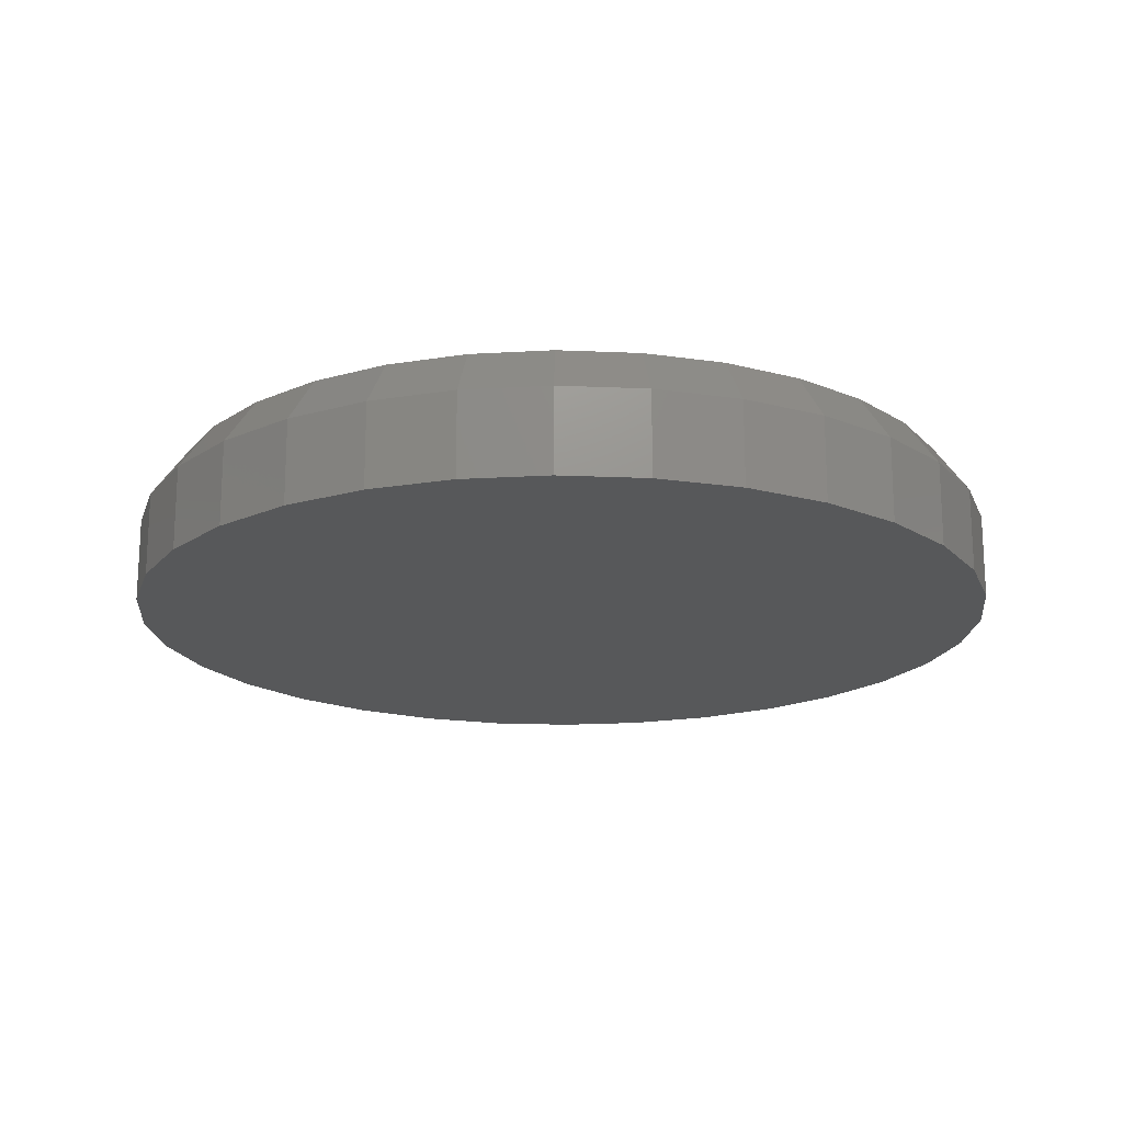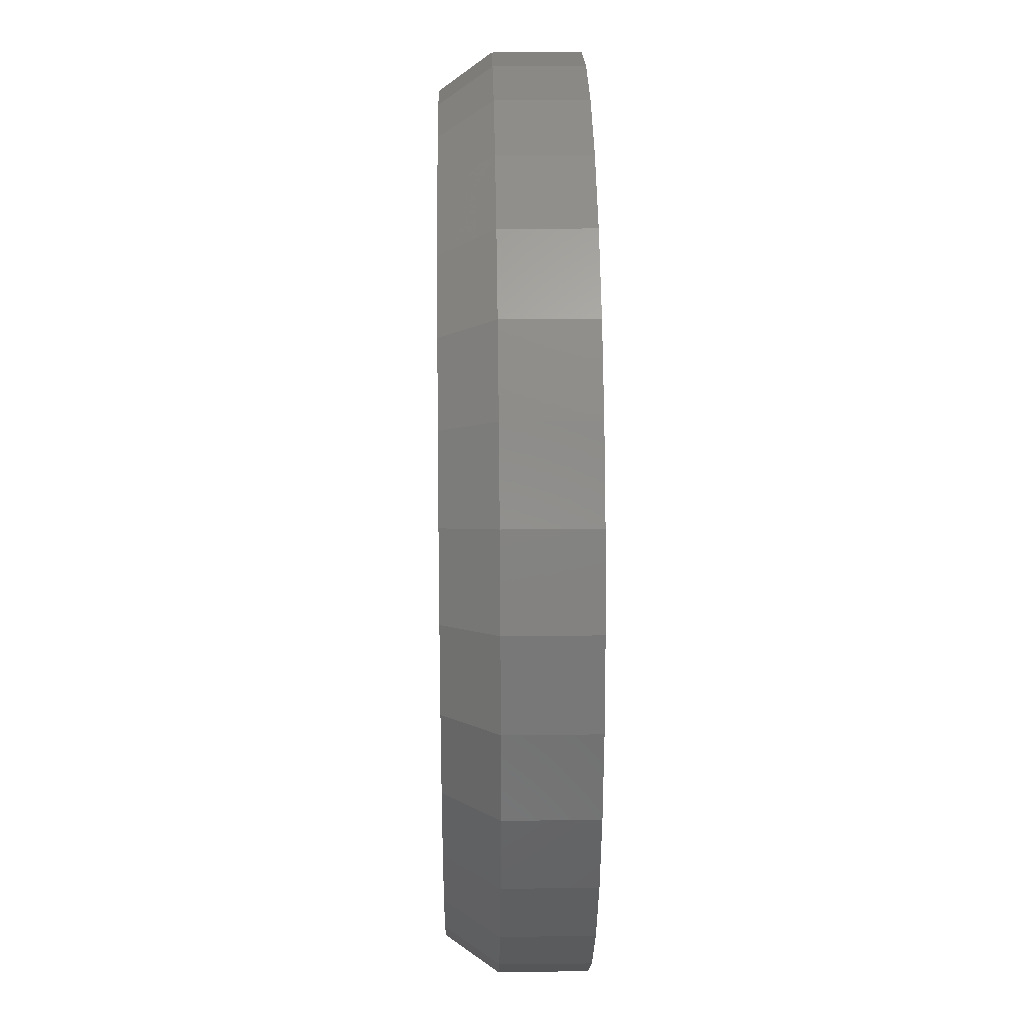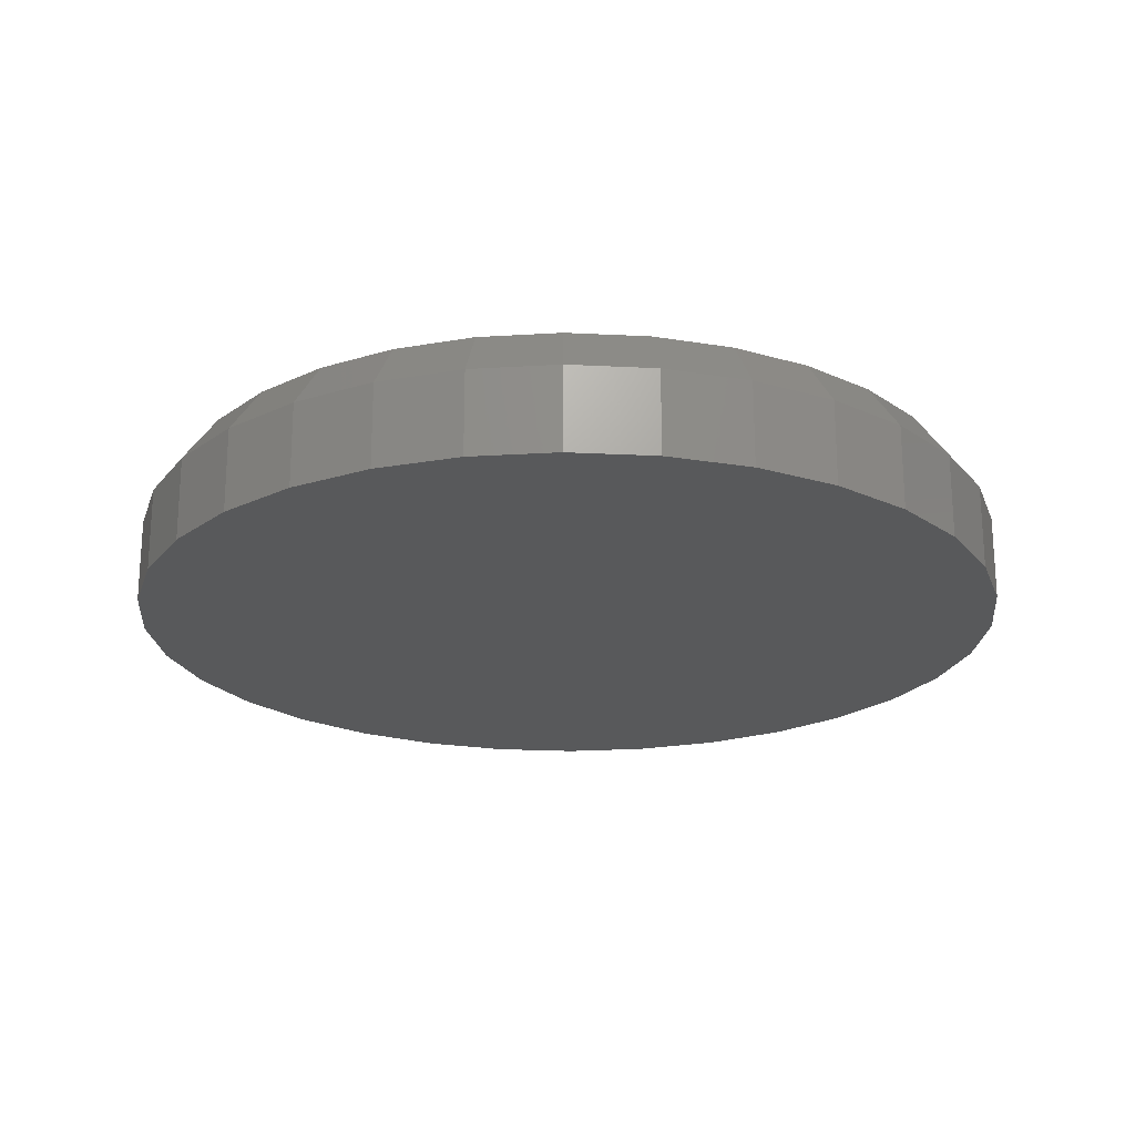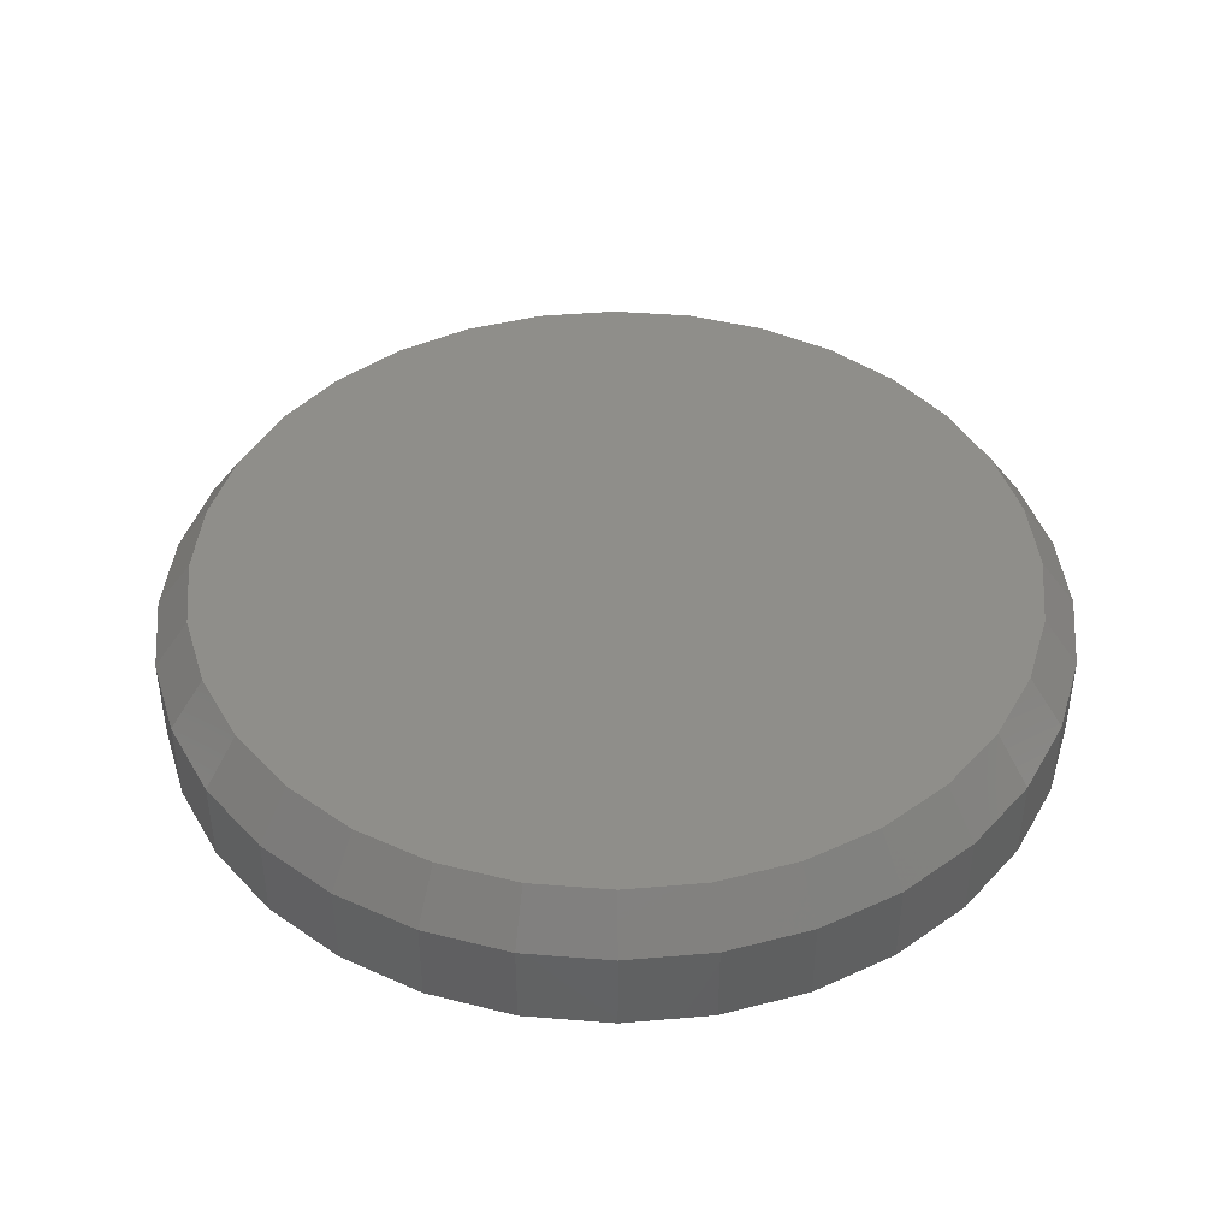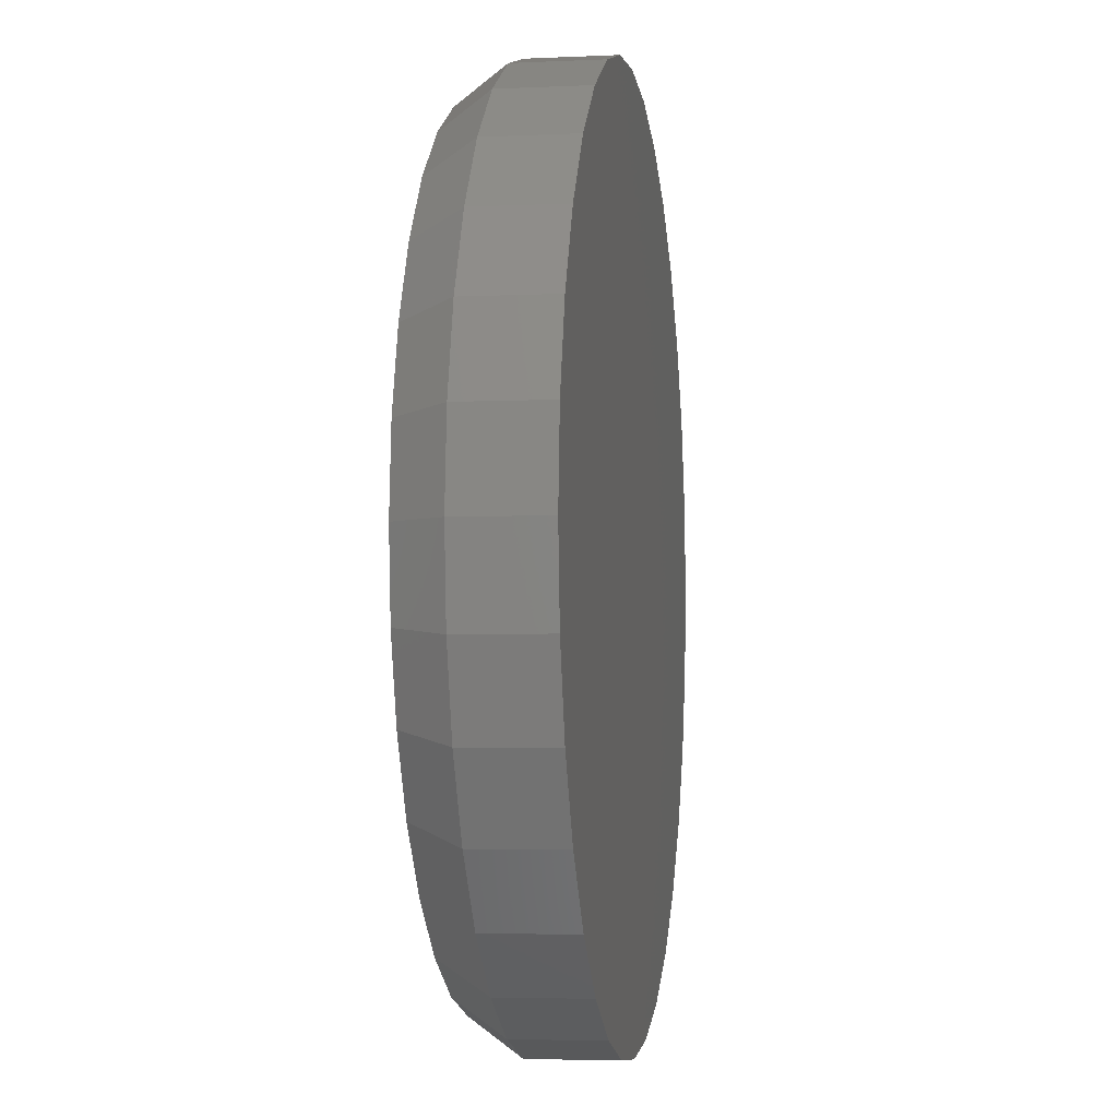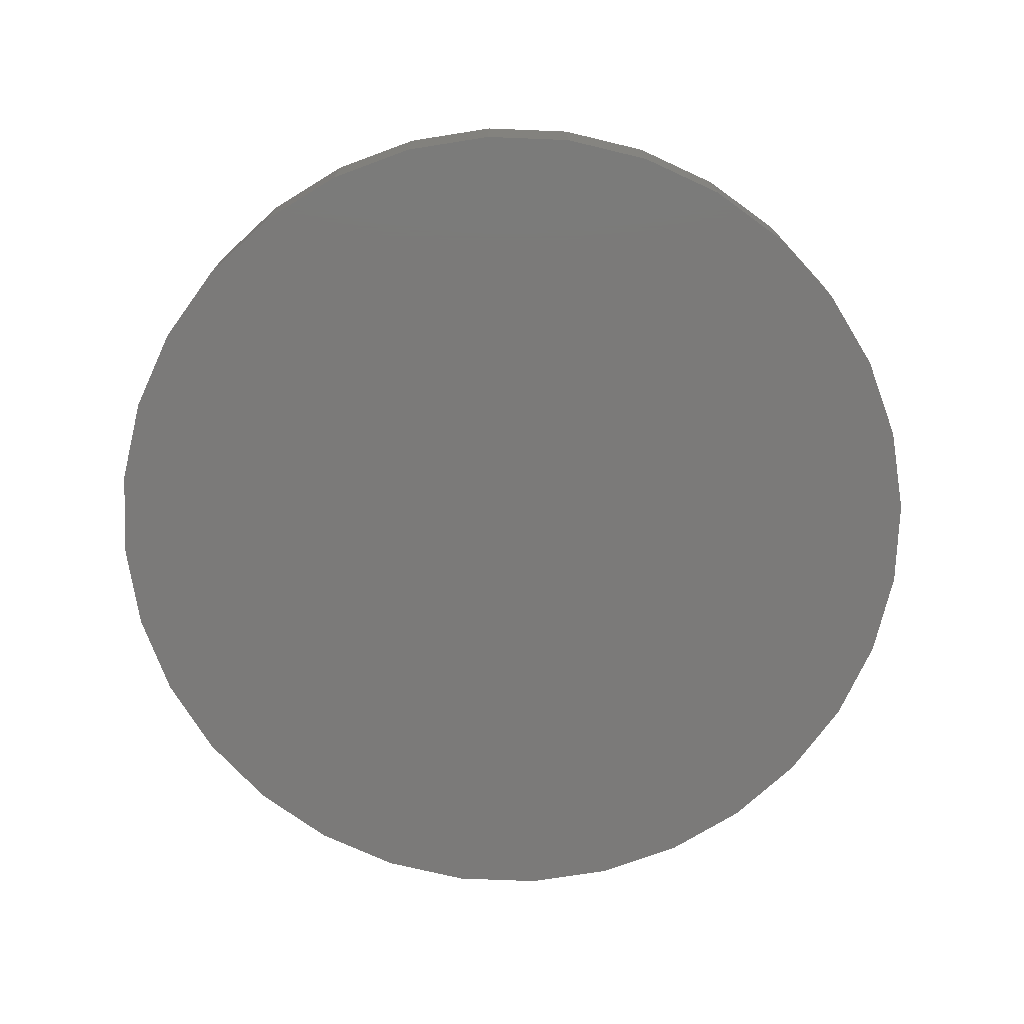
<metadata>
{"format":"stl","ext":"stl","renderer":"f3d","projection":"perspective","resolution":1024,"background":"white","views":[{"elev":-18.3,"azim":57.1,"up":"+Z"},{"elev":24.3,"azim":88.9,"up":"+Y"},{"elev":-21.5,"azim":-123.2,"up":"+Z"},{"elev":43.0,"azim":179.8,"up":"+Z"},{"elev":-4.1,"azim":98.7,"up":"+Y"},{"elev":-73.5,"azim":-30.4,"up":"+Z"}]}
</metadata>
<code>
# stl→obj: 96 verts, 188 faces
v -0.07998 0.4418 0.1484
v 0.09577 0.4418 0.1484
v 0.007895 0.4504 0.1484
v 0.1803 0.4161 0.1484
v -0.1645 0.4161 0.1484
v 0.2581 0.3745 0.1484
v -0.2423 0.3745 0.1484
v 0.3264 0.3185 0.1484
v -0.3106 0.3185 0.1484
v 0.3824 0.2502 0.1484
v -0.3666 0.2502 0.1484
v 0.424 0.1724 0.1484
v -0.4082 0.1724 0.1484
v 0.4497 0.08787 0.1484
v -0.4339 0.08787 0.1484
v 0.4583 3.715e-17 0.1484
v -0.4425 3.34e-07 0.1484
v 0.4497 -0.08787 0.1484
v -0.4339 -0.08787 0.1484
v 0.424 -0.1724 0.1484
v -0.4082 -0.1724 0.1484
v 0.3824 -0.2502 0.1484
v -0.3666 -0.2502 0.1484
v 0.3264 -0.3185 0.1484
v -0.3106 -0.3185 0.1484
v 0.2581 -0.3745 0.1484
v -0.2423 -0.3745 0.1484
v 0.1803 -0.4161 0.1484
v -0.1645 -0.4161 0.1484
v 0.09577 -0.4418 0.1484
v -0.07998 -0.4418 0.1484
v 0.007895 -0.4504 0.1484
v 0.4974 0 0
v 0.4974 -1.199e-16 0.09375
v 0.488 -0.09549 0
v 0.488 -0.09549 0.09375
v 0.4601 -0.1873 0
v 0.4601 -0.1873 0.09375
v 0.4149 -0.2719 0
v 0.4149 -0.2719 0.09375
v 0.354 -0.3461 0
v 0.354 -0.3461 0.09375
v 0.2798 -0.407 0
v 0.2798 -0.407 0.09375
v 0.1952 -0.4522 0
v 0.1952 -0.4522 0.09375
v 0.1034 -0.4801 0
v 0.1034 -0.4801 0.09375
v 0.007895 -0.4895 0
v 0.007895 -0.4895 0.09375
v -0.0876 -0.4801 0
v -0.0876 -0.4801 0.09375
v -0.1794 -0.4522 0
v -0.1794 -0.4522 0.09375
v -0.264 -0.407 0
v -0.264 -0.407 0.09375
v -0.3382 -0.3461 0
v -0.3382 -0.3461 0.09375
v -0.3991 -0.2719 0
v -0.3991 -0.2719 0.09375
v -0.4443 -0.1873 0
v -0.4443 -0.1873 0.09375
v -0.4722 -0.09549 0
v -0.4722 -0.09549 0.09375
v -0.4816 5.994e-17 0
v -0.4816 5.994e-17 0.09375
v -0.4722 0.09549 0
v -0.4722 0.09549 0.09375
v -0.4443 0.1873 0
v -0.4443 0.1873 0.09375
v -0.3991 0.2719 0
v -0.3991 0.2719 0.09375
v -0.3382 0.3461 0
v -0.3382 0.3461 0.09375
v -0.264 0.407 0
v -0.264 0.407 0.09375
v -0.1794 0.4522 0
v -0.1794 0.4522 0.09375
v -0.0876 0.4801 0
v -0.0876 0.4801 0.09375
v 0.007895 0.4895 0
v 0.007895 0.4895 0.09375
v 0.1034 0.4801 0
v 0.1034 0.4801 0.09375
v 0.1952 0.4522 0
v 0.1952 0.4522 0.09375
v 0.2798 0.407 0
v 0.2798 0.407 0.09375
v 0.354 0.3461 0
v 0.354 0.3461 0.09375
v 0.4149 0.2719 0
v 0.4149 0.2719 0.09375
v 0.4601 0.1873 0
v 0.4601 0.1873 0.09375
v 0.488 0.09549 0
v 0.488 0.09549 0.09375
f 1 2 3
f 2 1 4
f 4 1 5
f 4 5 6
f 6 5 7
f 6 7 8
f 8 7 9
f 8 9 10
f 10 9 11
f 10 11 12
f 12 11 13
f 12 13 14
f 14 13 15
f 14 15 16
f 16 15 17
f 16 17 18
f 18 17 19
f 18 19 20
f 20 19 21
f 20 21 22
f 22 21 23
f 22 23 24
f 24 23 25
f 24 25 26
f 26 25 27
f 26 27 28
f 28 27 29
f 28 29 30
f 30 29 31
f 30 31 32
f 33 34 35
f 35 34 36
f 35 36 37
f 37 36 38
f 37 38 39
f 39 38 40
f 39 40 41
f 41 40 42
f 41 42 43
f 43 42 44
f 43 44 45
f 45 44 46
f 45 46 47
f 47 46 48
f 47 48 49
f 49 48 50
f 49 50 51
f 51 50 52
f 51 52 53
f 53 52 54
f 53 54 55
f 55 54 56
f 55 56 57
f 57 56 58
f 57 58 59
f 59 58 60
f 59 60 61
f 61 60 62
f 61 62 63
f 63 62 64
f 63 64 65
f 65 64 66
f 65 66 67
f 67 66 68
f 67 68 69
f 69 68 70
f 69 70 71
f 71 70 72
f 71 72 73
f 73 72 74
f 73 74 75
f 75 74 76
f 75 76 77
f 77 76 78
f 77 78 79
f 79 78 80
f 79 80 81
f 81 80 82
f 81 82 83
f 83 82 84
f 83 84 85
f 85 84 86
f 85 86 87
f 87 86 88
f 87 88 89
f 89 88 90
f 89 90 91
f 91 90 92
f 91 92 93
f 93 92 94
f 93 94 95
f 95 94 96
f 95 96 33
f 33 96 34
f 3 80 1
f 1 80 78
f 1 78 5
f 5 78 76
f 5 76 7
f 7 76 74
f 7 74 9
f 9 74 72
f 9 72 11
f 11 72 70
f 11 70 13
f 13 70 68
f 13 68 15
f 15 68 66
f 15 66 17
f 80 3 82
f 82 3 2
f 82 2 84
f 84 2 4
f 84 4 86
f 86 4 6
f 86 6 88
f 88 6 8
f 88 8 90
f 90 8 10
f 90 10 92
f 92 10 12
f 92 12 94
f 94 12 14
f 94 14 96
f 96 14 16
f 96 16 34
f 32 48 30
f 30 48 46
f 30 46 28
f 28 46 44
f 28 44 26
f 26 44 42
f 26 42 24
f 24 42 40
f 24 40 22
f 22 40 38
f 22 38 20
f 20 38 36
f 20 36 18
f 18 36 34
f 18 34 16
f 48 32 50
f 50 32 31
f 50 31 52
f 52 31 29
f 52 29 54
f 54 29 27
f 54 27 56
f 56 27 25
f 56 25 58
f 58 25 23
f 58 23 60
f 60 23 21
f 60 21 62
f 62 21 19
f 62 19 64
f 64 19 17
f 64 17 66
f 81 83 79
f 49 51 47
f 47 51 53
f 47 53 45
f 45 53 55
f 45 55 43
f 43 55 57
f 43 57 41
f 41 57 59
f 41 59 39
f 39 59 61
f 39 61 37
f 37 61 63
f 37 63 35
f 35 63 65
f 35 65 33
f 33 65 67
f 33 67 95
f 95 67 69
f 95 69 93
f 93 69 71
f 93 71 91
f 91 71 73
f 91 73 89
f 89 73 75
f 89 75 87
f 87 75 77
f 87 77 85
f 85 77 79
f 85 79 83

</code>
